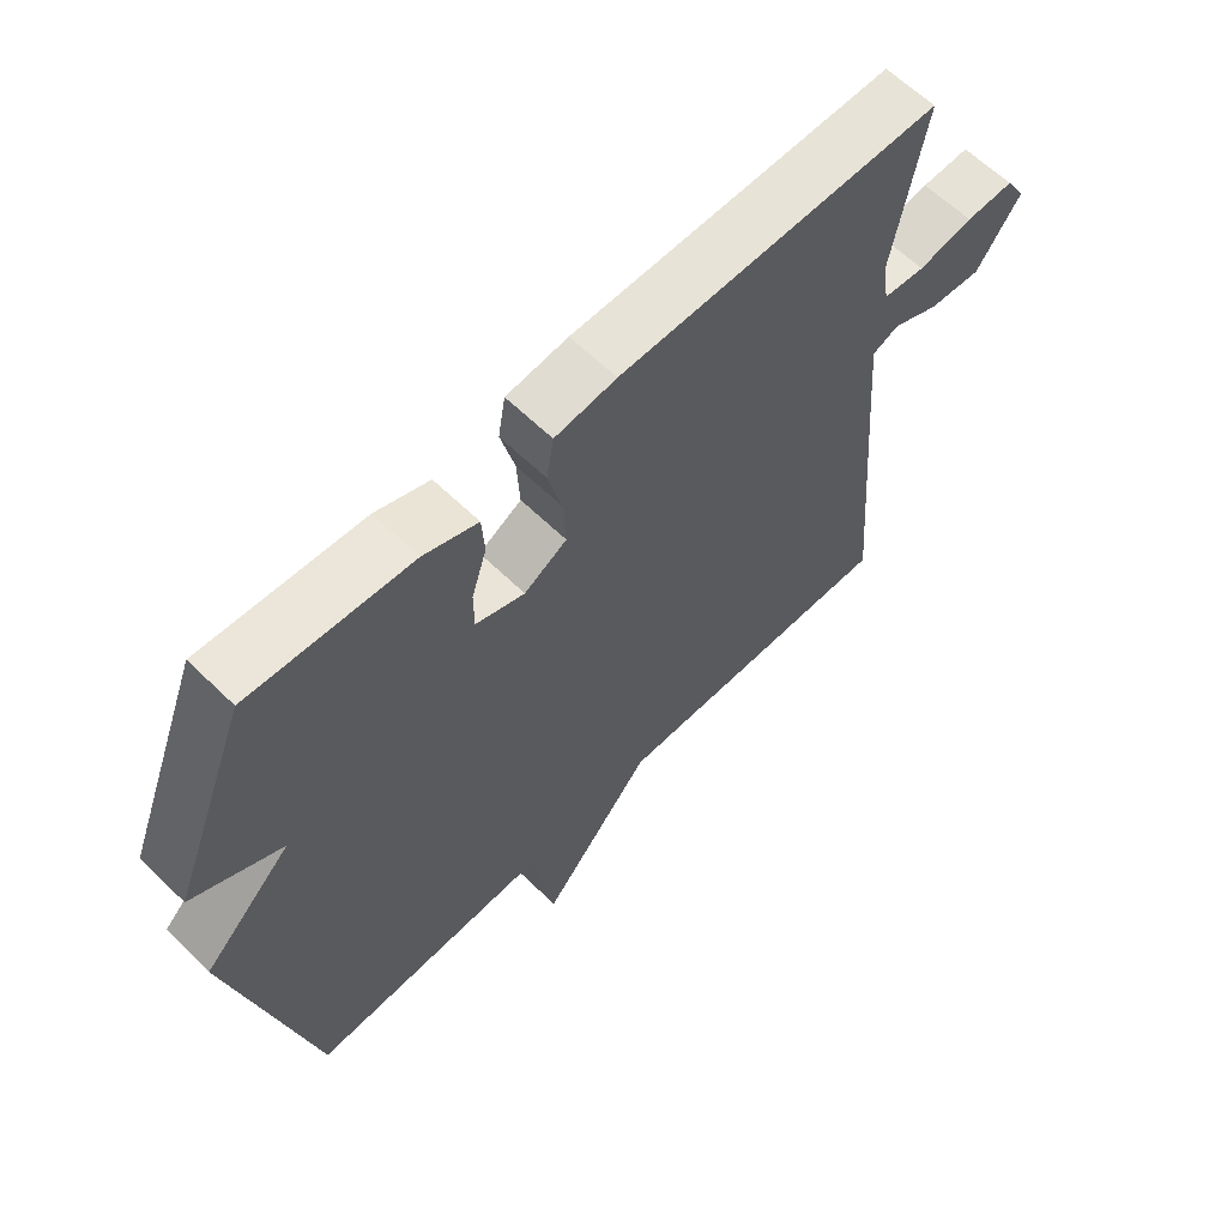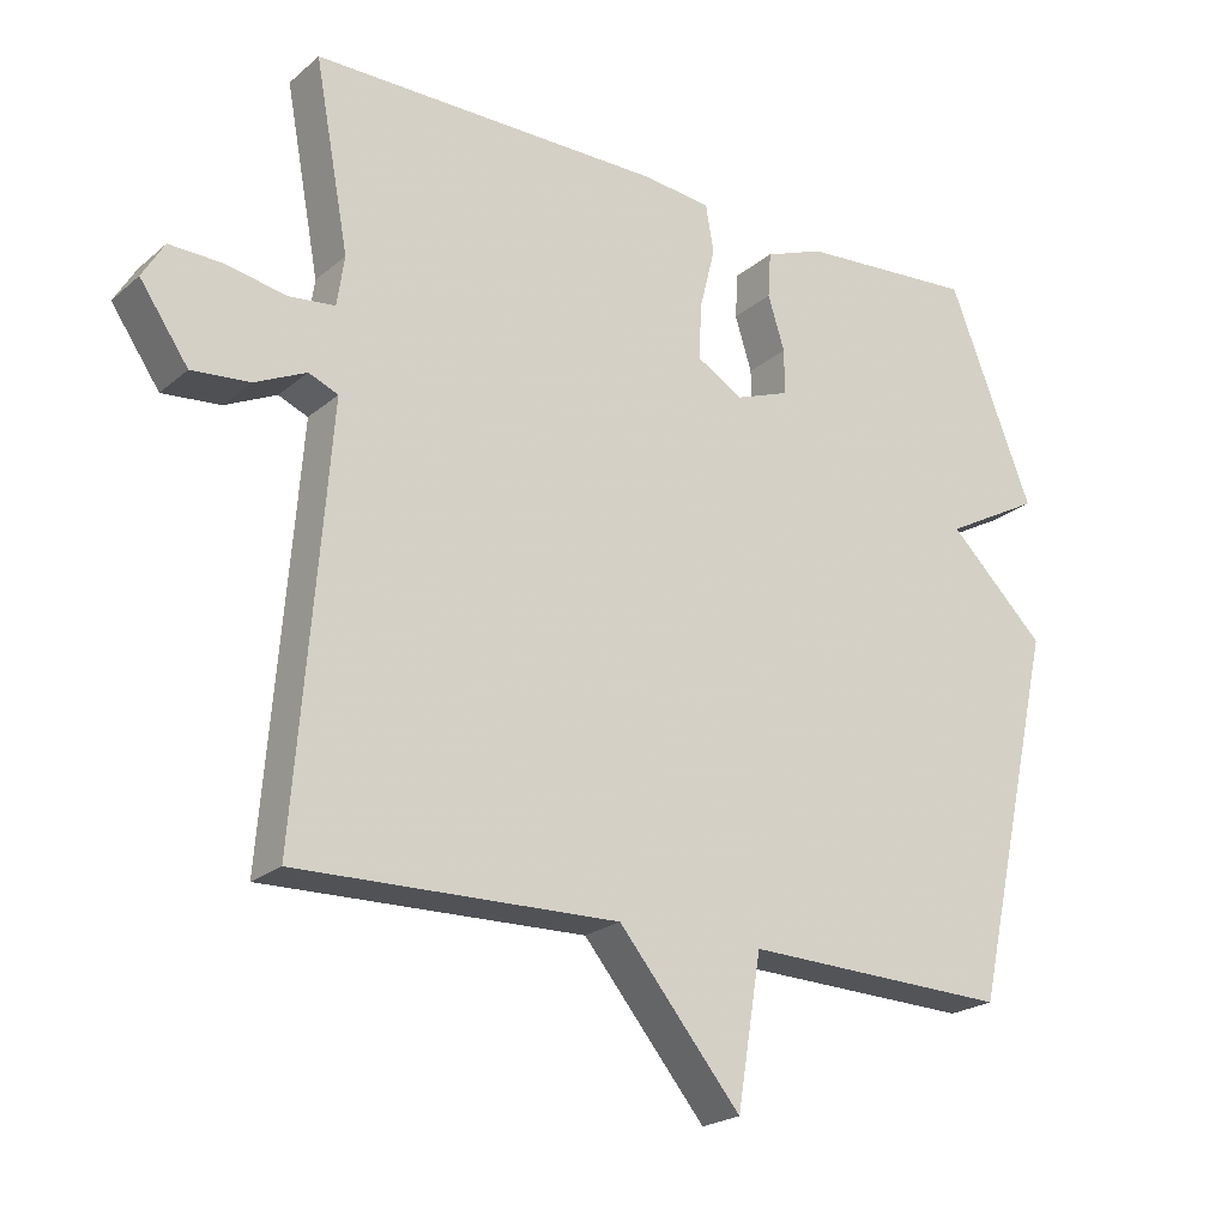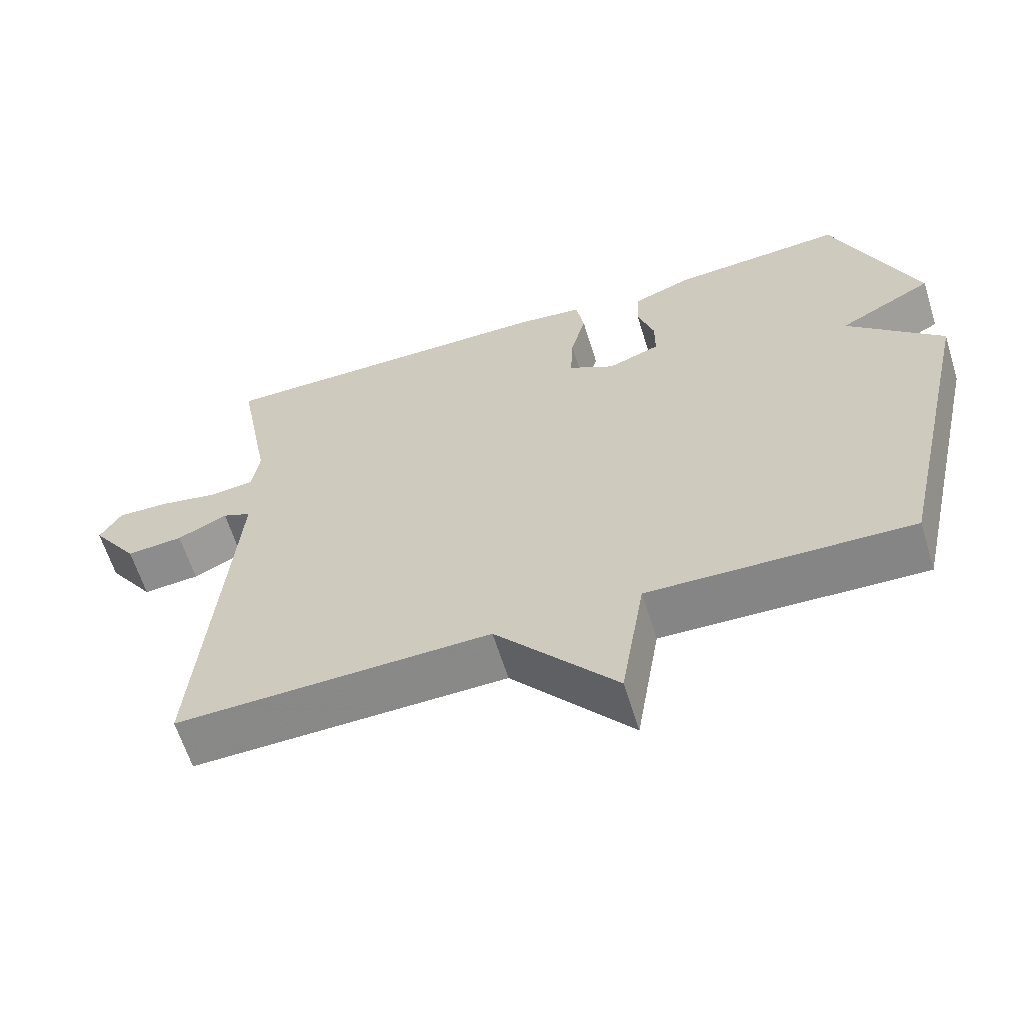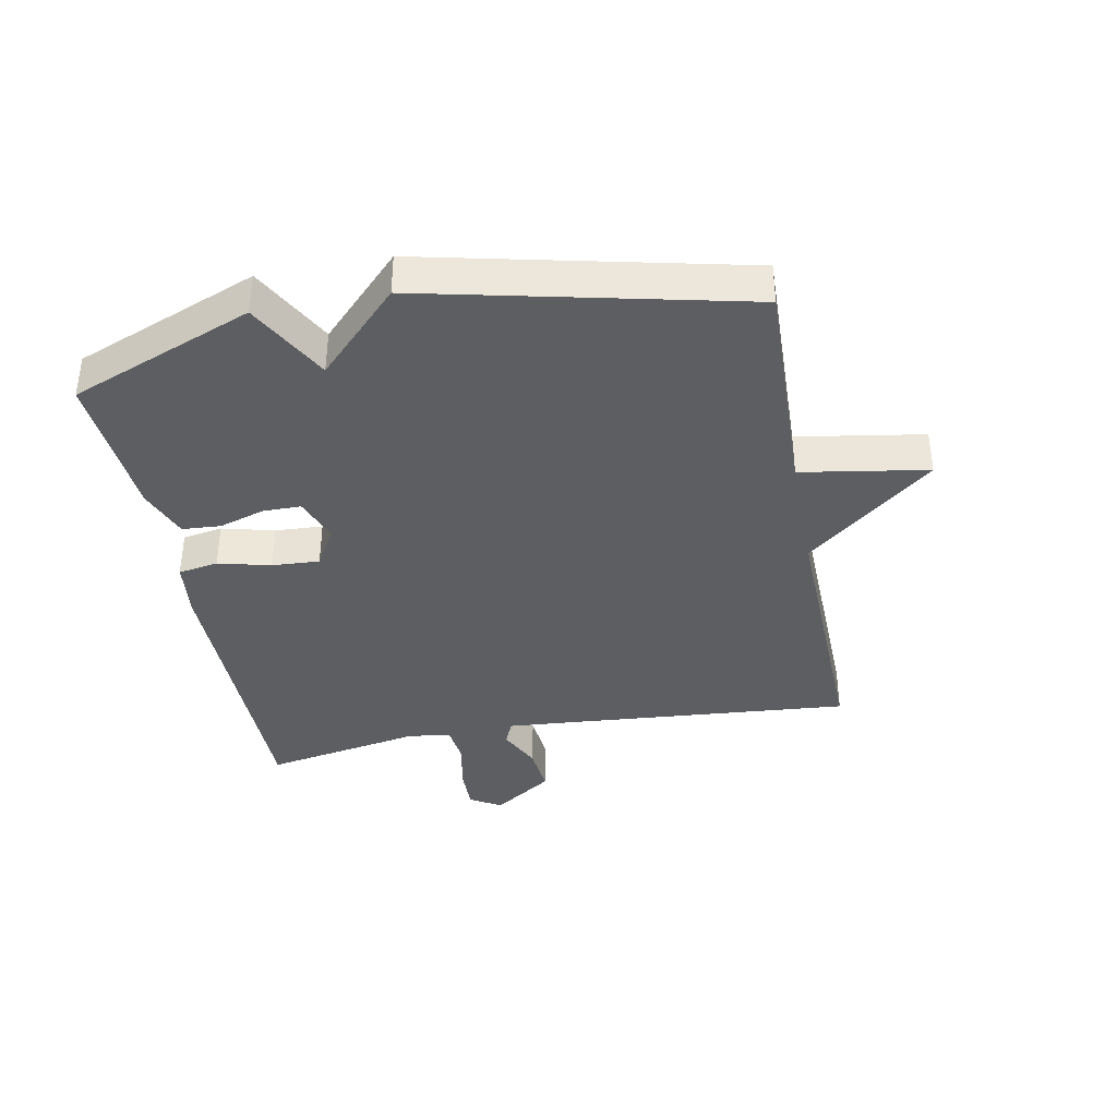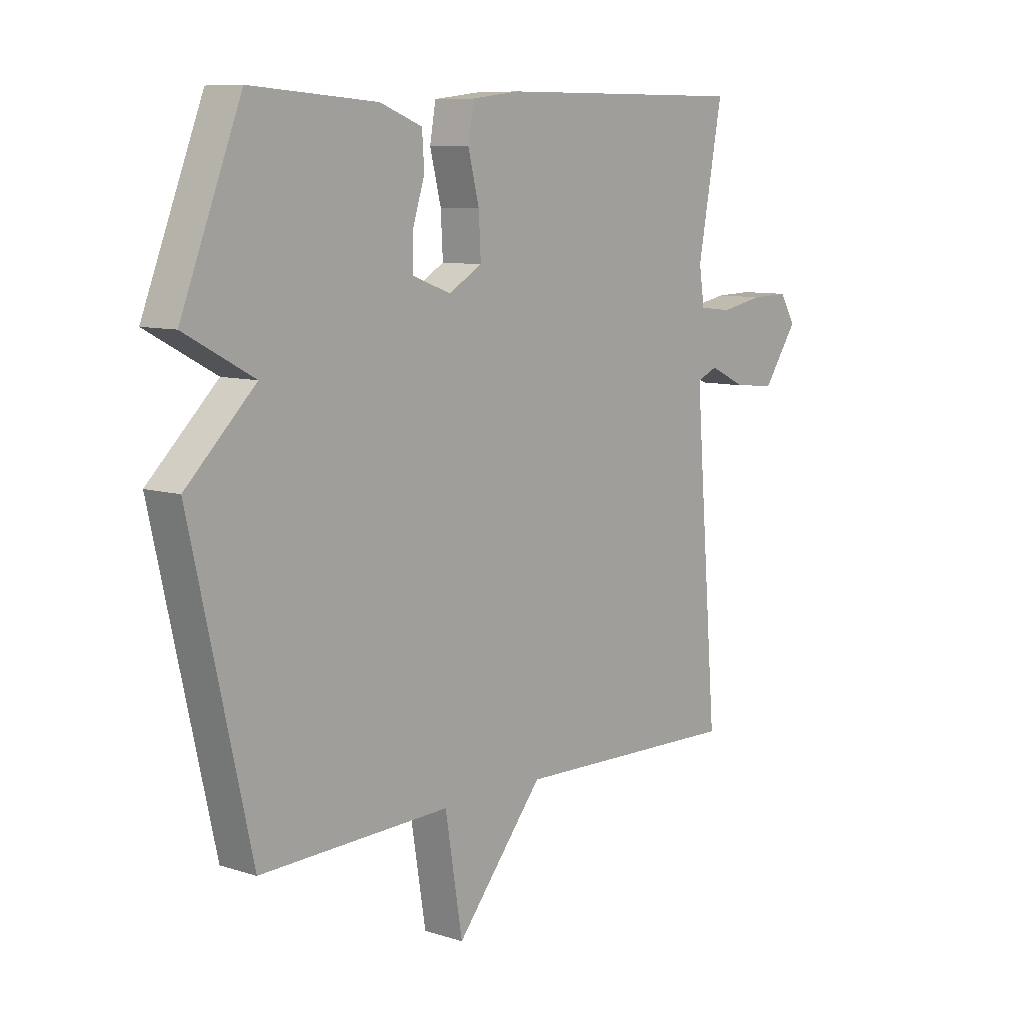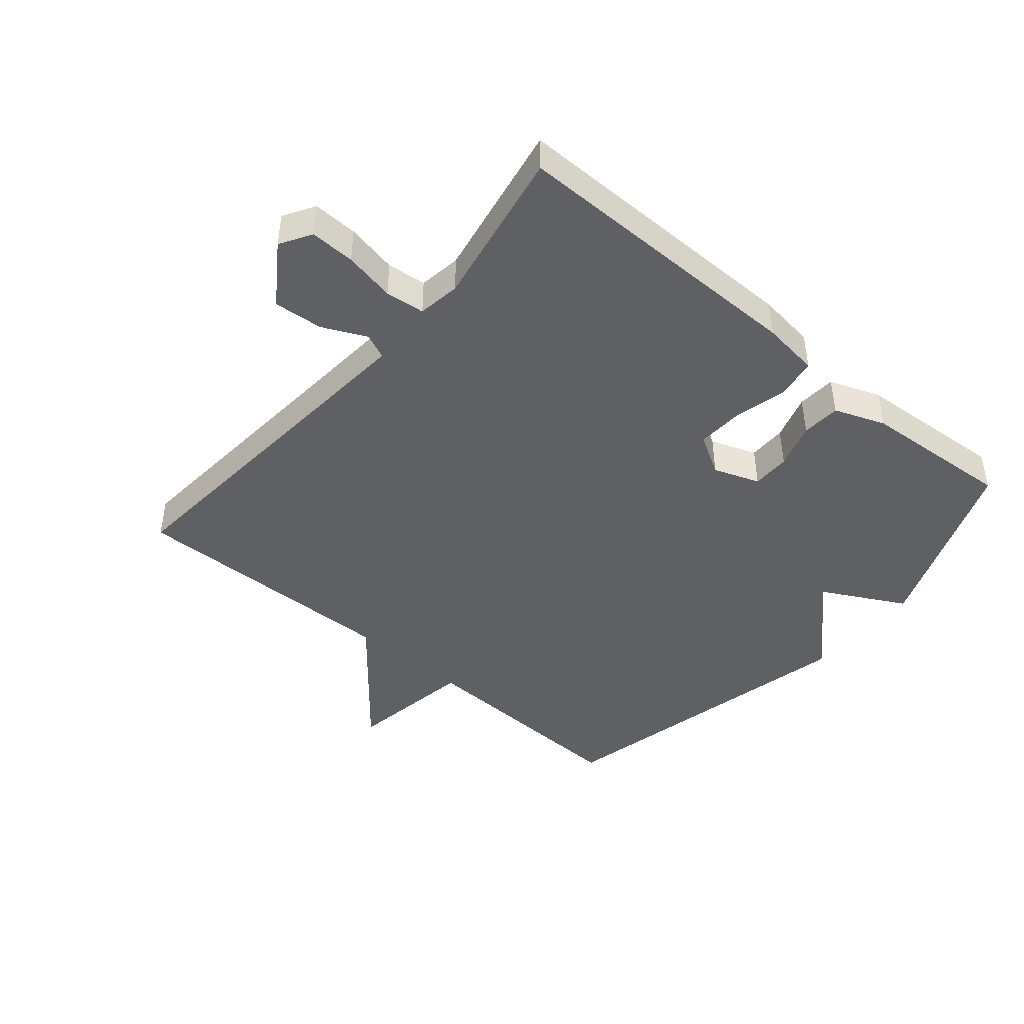
<metadata>
{"format":"obj","ext":"obj","renderer":"f3d","projection":"perspective","resolution":1024,"background":"white","views":[{"elev":62.1,"azim":134.6,"up":"+Z"},{"elev":-22.0,"azim":-35.2,"up":"+Z"},{"elev":-62.4,"azim":17.3,"up":"+Z"},{"elev":-37.7,"azim":100.8,"up":"+Y"},{"elev":8.8,"azim":130.3,"up":"+Z"},{"elev":-44.7,"azim":-40.4,"up":"+Y"}]}
</metadata>
<code>
v 0.5 0.07 0.5
v 0.615 0.07 0.208
v 0.483 0.07 0.137
v 0.615 0.07 0.008
v 0.5 0.07 -0.5
v 0.137 0.07 -0.489
v 0.104 0.07 -0.691
v -0.063 0.07 -0.489
v -0.5 0.07 -0.5
v -0.466 0.07 -0.077
v -0.455 0.07 0.066
v -0.495 0.07 0.083
v -0.565 0.07 0.05
v -0.644 0.07 0.043
v -0.71 0.07 0.139
v -0.68 0.07 0.189
v -0.608 0.07 0.187
v -0.526 0.07 0.171
v -0.463 0.07 0.178
v -0.453 0.07 0.246
v -0.5 0.07 0.5
v -0.018 0.07 0.5
v 0.074 0.07 0.489
v 0.085 0.07 0.425
v 0.064 0.07 0.341
v 0.06 0.07 0.265
v 0.124 0.07 0.228
v 0.197 0.07 0.255
v 0.197 0.07 0.316
v 0.174 0.07 0.389
v 0.178 0.07 0.451
v 0.259 0.07 0.482
v 0.5 0 0.5
v 0.615 0 0.208
v 0.483 0 0.137
v 0.615 0 0.008
v 0.5 0 -0.5
v 0.137 0 -0.489
v 0.104 0 -0.691
v -0.063 0 -0.489
v -0.5 0 -0.5
v -0.466 0 -0.077
v -0.455 0 0.066
v -0.495 0 0.083
v -0.565 0 0.05
v -0.644 0 0.043
v -0.71 0 0.139
v -0.68 0 0.189
v -0.608 0 0.187
v -0.526 0 0.171
v -0.463 0 0.178
v -0.453 0 0.246
v -0.5 0 0.5
v -0.018 0 0.5
v 0.074 0 0.489
v 0.085 0 0.425
v 0.064 0 0.341
v 0.06 0 0.265
v 0.124 0 0.228
v 0.197 0 0.255
v 0.197 0 0.316
v 0.174 0 0.389
v 0.178 0 0.451
v 0.259 0 0.482
f 1 2 3
f 32 1 3
f 31 32 3
f 30 31 3
f 29 30 3
f 3 4 5
f 29 3 5
f 28 29 5
f 27 28 5 6
f 6 7 8
f 27 6 8
f 26 27 8
f 8 9 10
f 26 8 10
f 25 26 10
f 23 24 25
f 22 23 25
f 21 22 25
f 20 21 25
f 19 20 25
f 16 17 18
f 15 16 18
f 14 15 18
f 13 14 18
f 12 13 18
f 11 12 18 19
f 25 10 11
f 11 19 25
f 35 34 33
f 35 33 64
f 35 64 63
f 35 63 62
f 35 62 61
f 37 36 35
f 37 35 61
f 37 61 60
f 38 37 60 59
f 40 39 38
f 40 38 59
f 40 59 58
f 42 41 40
f 42 40 58
f 42 58 57
f 57 56 55
f 57 55 54
f 57 54 53
f 57 53 52
f 57 52 51
f 50 49 48
f 50 48 47
f 50 47 46
f 50 46 45
f 50 45 44
f 51 50 44 43
f 43 42 57
f 57 51 43
f 1 33 34 2
f 2 34 35 3
f 3 35 36 4
f 4 36 37 5
f 5 37 38 6
f 6 38 39 7
f 7 39 40 8
f 8 40 41 9
f 9 41 42 10
f 10 42 43 11
f 11 43 44 12
f 12 44 45 13
f 13 45 46 14
f 14 46 47 15
f 15 47 48 16
f 16 48 49 17
f 17 49 50 18
f 18 50 51 19
f 19 51 52 20
f 20 52 53 21
f 21 53 54 22
f 22 54 55 23
f 23 55 56 24
f 24 56 57 25
f 25 57 58 26
f 26 58 59 27
f 27 59 60 28
f 28 60 61 29
f 29 61 62 30
f 30 62 63 31
f 31 63 64 32
f 32 64 33 1

</code>
